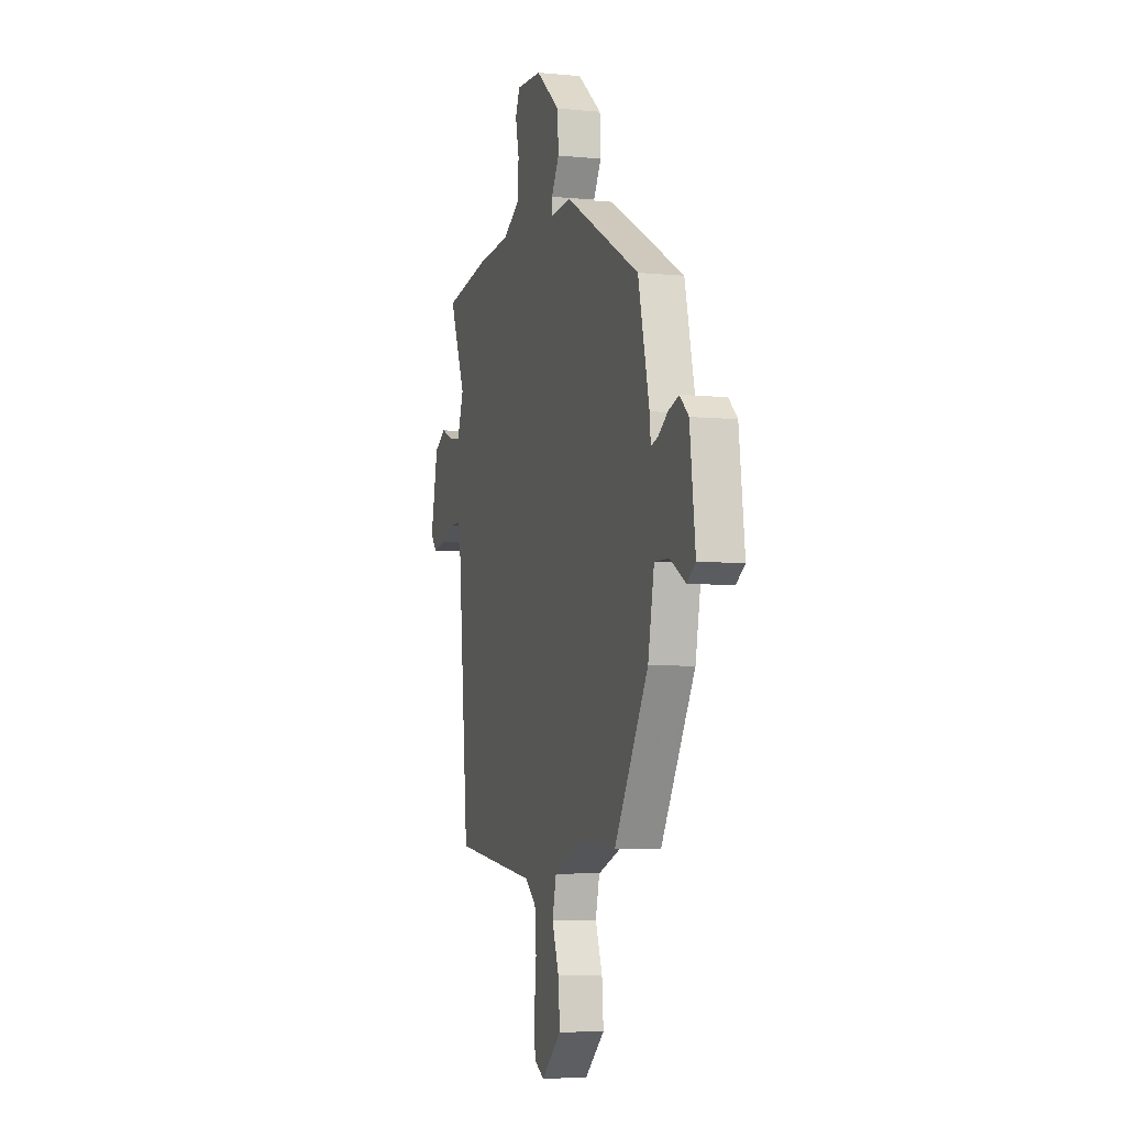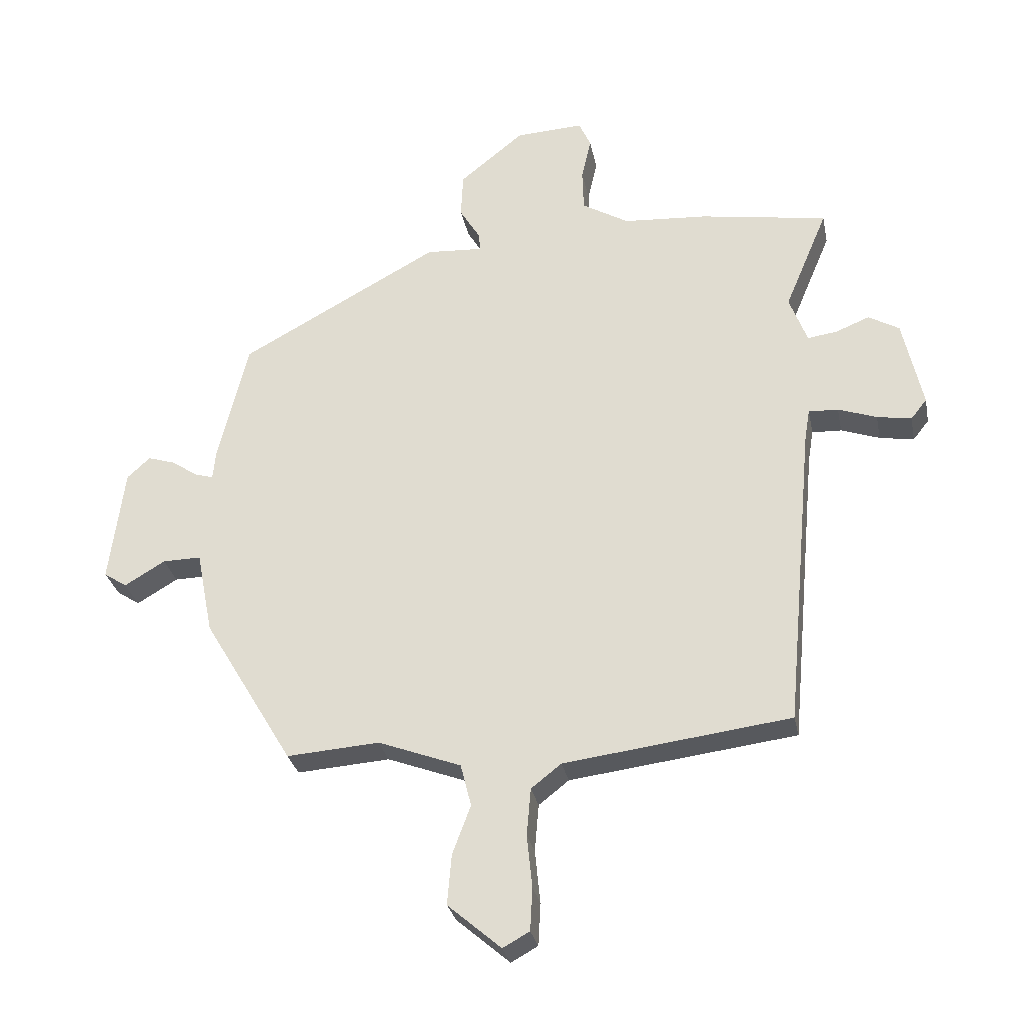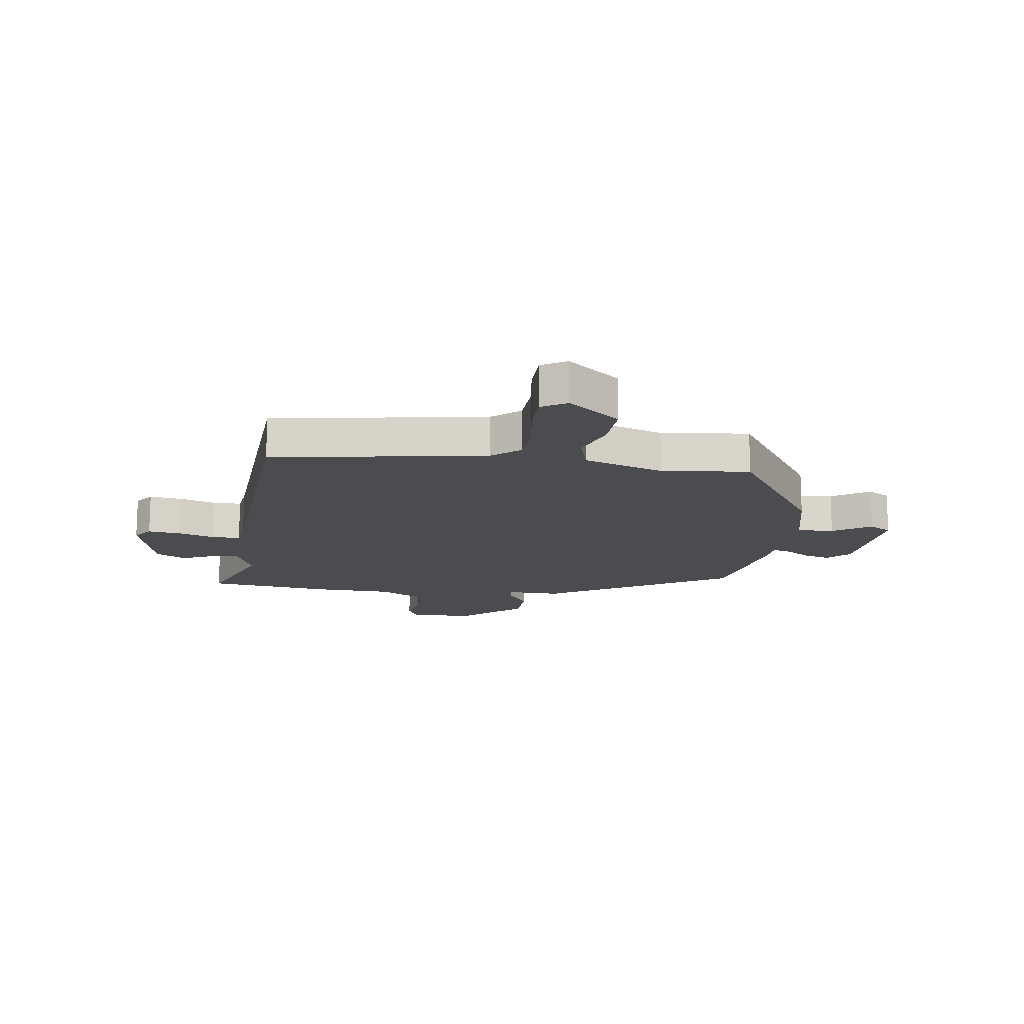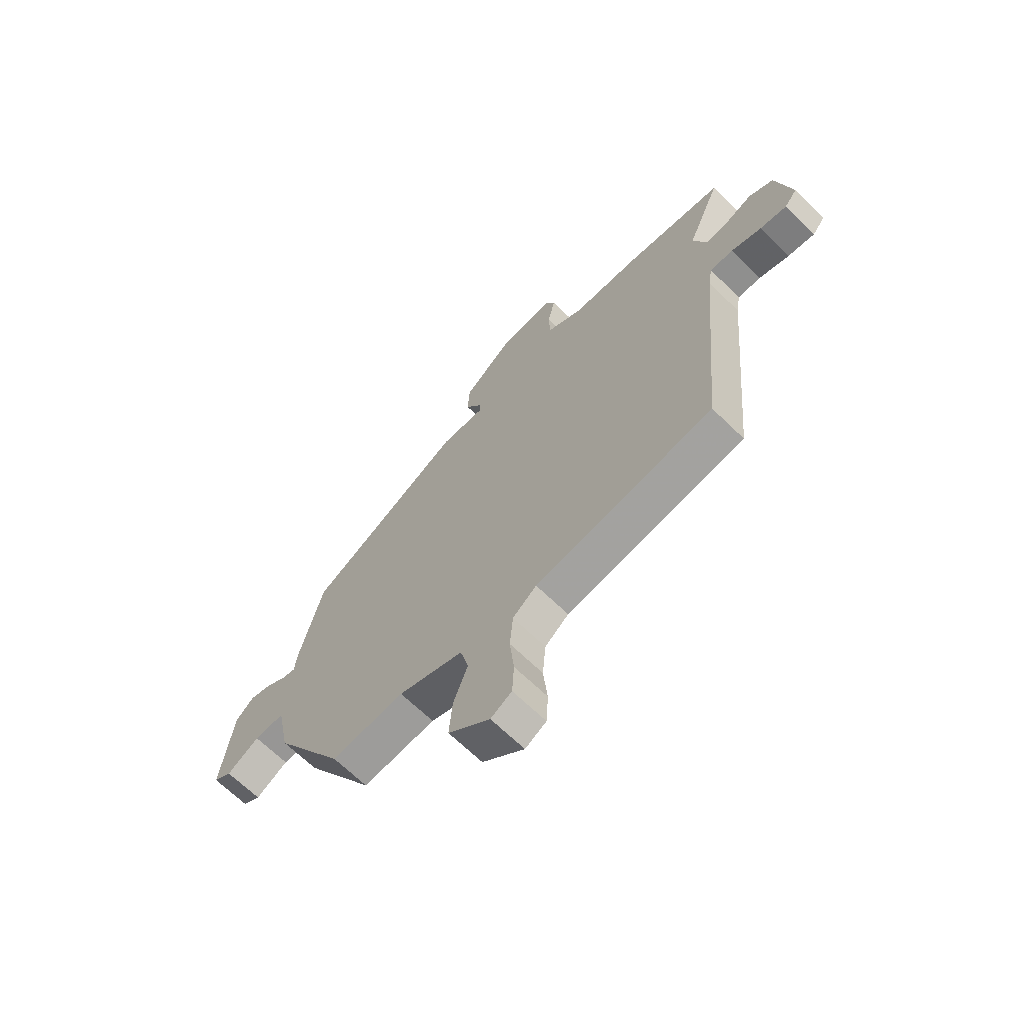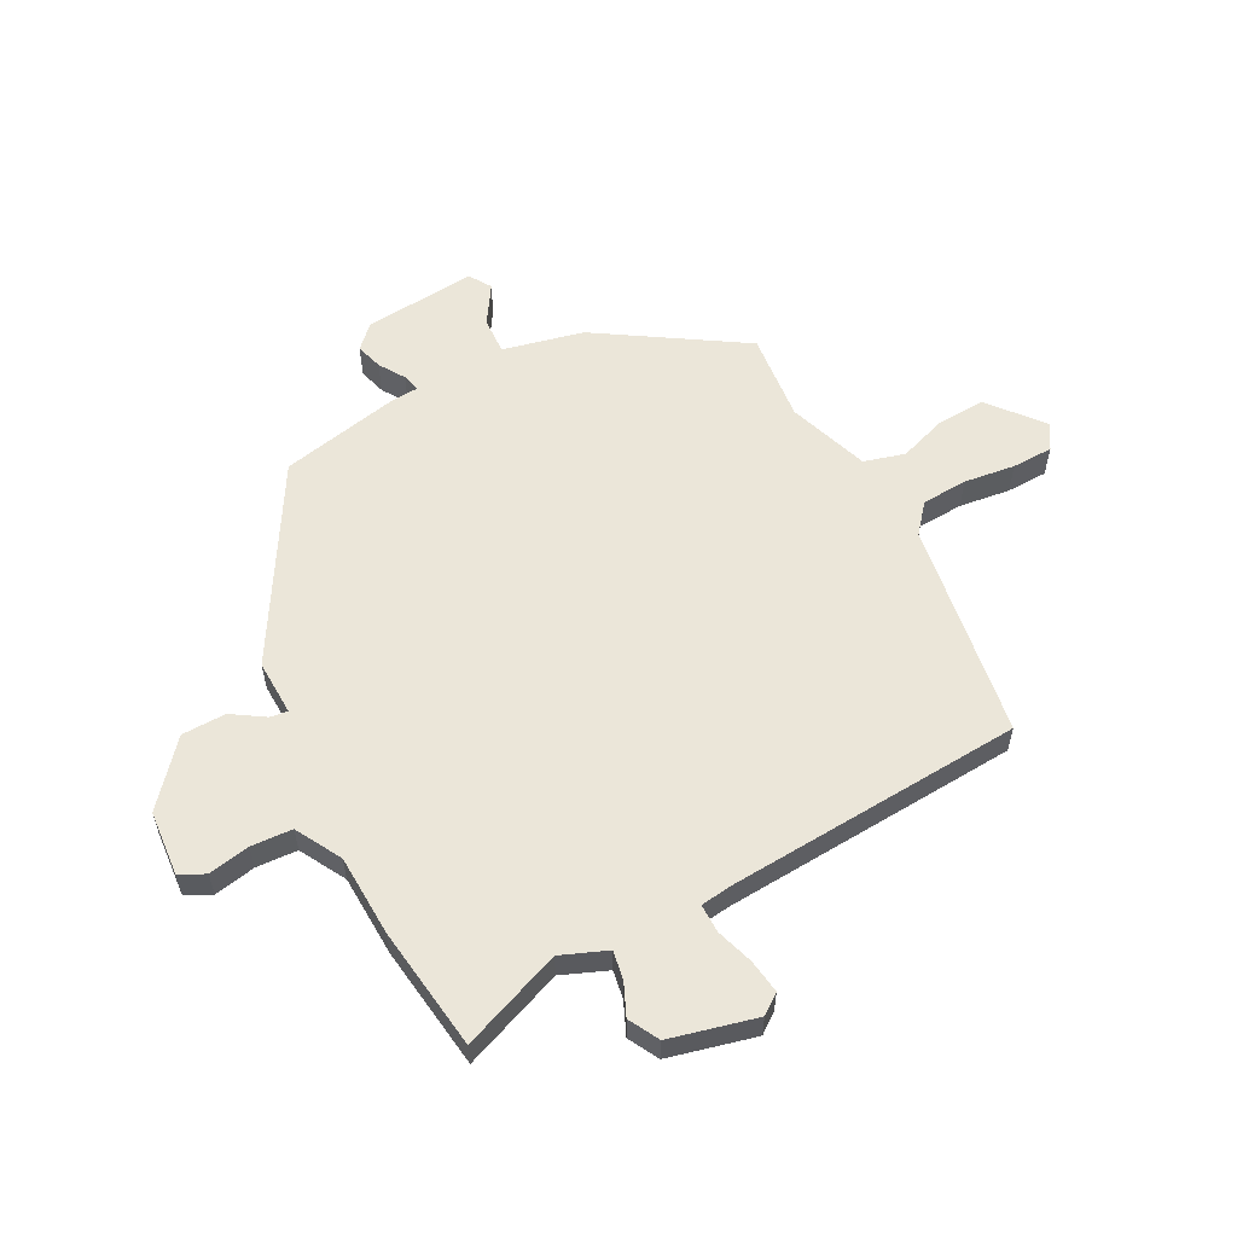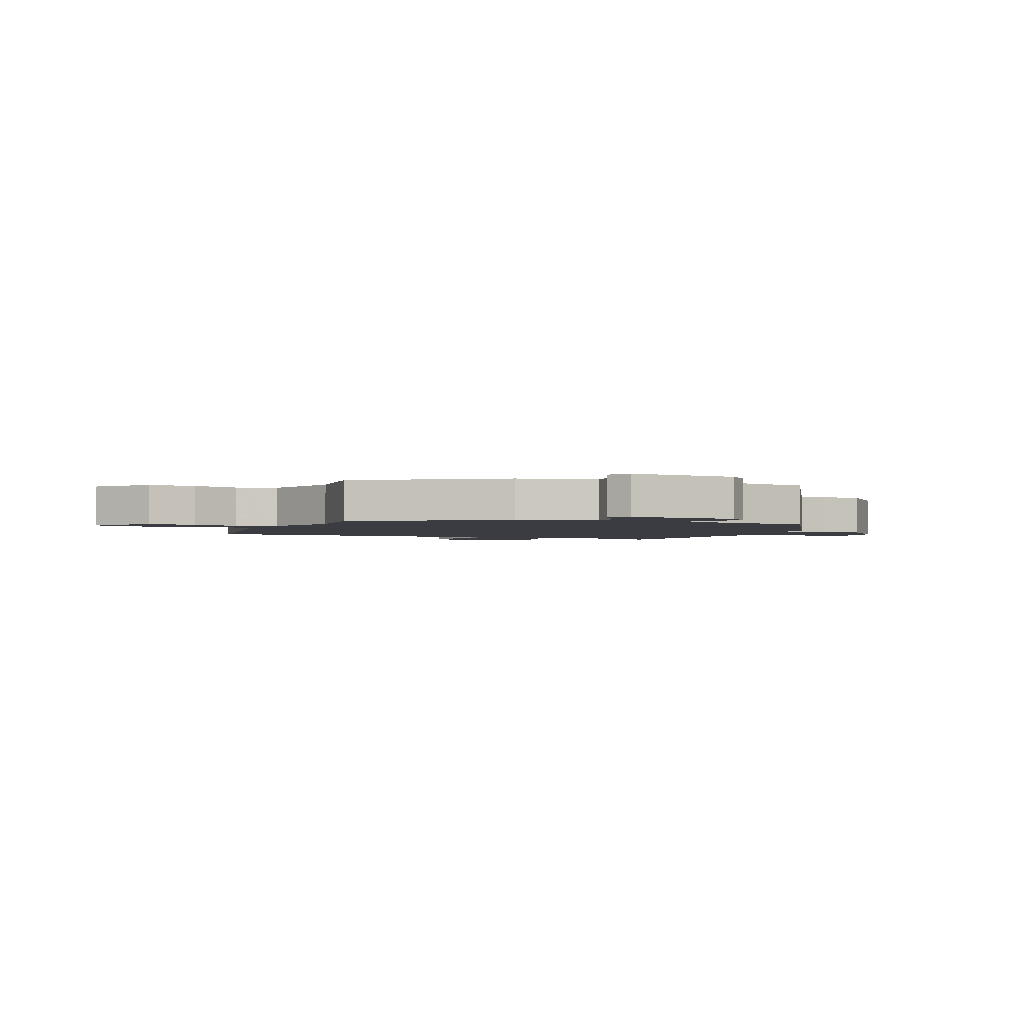
<metadata>
{"format":"obj","ext":"obj","renderer":"f3d","projection":"perspective","resolution":1024,"background":"white","views":[{"elev":-5.5,"azim":-106.7,"up":"+Z"},{"elev":-29.6,"azim":11.2,"up":"+Z"},{"elev":-14.9,"azim":174.2,"up":"+Y"},{"elev":-67.1,"azim":45.7,"up":"+Z"},{"elev":57.6,"azim":63.9,"up":"+Y"},{"elev":-2.2,"azim":-110.5,"up":"+Y"}]}
</metadata>
<code>
v -0.38 0.07 -0.486
v -0.532 0.07 -0.231
v -0.56 0.07 -0.089
v -0.625 0.07 -0.09
v -0.694 0.07 -0.131
v -0.733 0.07 -0.105
v -0.708 0.07 0.092
v -0.669 0.07 0.128
v -0.622 0.07 0.113
v -0.578 0.07 0.083
v -0.547 0.07 0.074
v -0.542 0.07 0.124
v -0.492 0.07 0.331
v -0.154 0.07 0.515
v -0.057 0.07 0.509
v -0.06 0.07 0.54
v -0.095 0.07 0.598
v -0.091 0.07 0.675
v 0.018 0.07 0.763
v 0.133 0.07 0.769
v 0.153 0.07 0.724
v 0.137 0.07 0.652
v 0.139 0.07 0.58
v 0.218 0.07 0.533
v 0.361 0.07 0.523
v 0.576 0.07 0.488
v 0.503 0.07 0.315
v 0.533 0.07 0.234
v 0.583 0.07 0.241
v 0.64 0.07 0.264
v 0.692 0.07 0.234
v 0.725 0.07 0.082
v 0.698 0.07 0.048
v 0.64 0.07 0.058
v 0.575 0.07 0.081
v 0.525 0.07 0.083
v 0.516 0.07 0.029
v 0.467 0.07 -0.491
v 0.085 0.07 -0.539
v 0.034 0.07 -0.579
v 0.027 0.07 -0.659
v 0.036 0.07 -0.749
v 0.032 0.07 -0.821
v -0.013 0.07 -0.846
v -0.103 0.07 -0.768
v -0.096 0.07 -0.683
v -0.065 0.07 -0.6
v -0.083 0.07 -0.528
v -0.223 0.07 -0.475
v -0.38 0 -0.486
v -0.532 0 -0.231
v -0.56 0 -0.089
v -0.625 0 -0.09
v -0.694 0 -0.131
v -0.733 0 -0.105
v -0.708 0 0.092
v -0.669 0 0.128
v -0.622 0 0.113
v -0.578 0 0.083
v -0.547 0 0.074
v -0.542 0 0.124
v -0.492 0 0.331
v -0.154 0 0.515
v -0.057 0 0.509
v -0.06 0 0.54
v -0.095 0 0.598
v -0.091 0 0.675
v 0.018 0 0.763
v 0.133 0 0.769
v 0.153 0 0.724
v 0.137 0 0.652
v 0.139 0 0.58
v 0.218 0 0.533
v 0.361 0 0.523
v 0.576 0 0.488
v 0.503 0 0.315
v 0.533 0 0.234
v 0.583 0 0.241
v 0.64 0 0.264
v 0.692 0 0.234
v 0.725 0 0.082
v 0.698 0 0.048
v 0.64 0 0.058
v 0.575 0 0.081
v 0.525 0 0.083
v 0.516 0 0.029
v 0.467 0 -0.491
v 0.085 0 -0.539
v 0.034 0 -0.579
v 0.027 0 -0.659
v 0.036 0 -0.749
v 0.032 0 -0.821
v -0.013 0 -0.846
v -0.103 0 -0.768
v -0.096 0 -0.683
v -0.065 0 -0.6
v -0.083 0 -0.528
v -0.223 0 -0.475
f 45 46 47
f 44 45 47
f 43 44 47
f 42 43 47
f 41 42 47
f 40 41 47 48
f 39 40 48
f 39 48 49
f 38 39 49
f 37 38 49
f 33 34 35
f 32 33 35
f 31 32 35
f 30 31 35
f 29 30 35
f 28 29 35 36
f 1 2 3
f 49 1 3
f 37 49 3
f 36 37 3
f 28 36 3
f 27 28 3
f 20 21 22
f 19 20 22
f 18 19 22
f 17 18 22
f 16 17 22
f 15 16 22 23
f 13 14 15
f 12 13 15
f 11 12 15
f 11 15 23 24
f 8 9 10
f 7 8 10
f 6 7 10
f 5 6 10
f 4 5 10
f 4 10 11
f 25 26 27
f 24 25 27
f 11 24 27
f 4 11 27
f 3 4 27
f 96 95 94
f 96 94 93
f 96 93 92
f 96 92 91
f 96 91 90
f 97 96 90 89
f 97 89 88
f 98 97 88
f 98 88 87
f 98 87 86
f 84 83 82
f 84 82 81
f 84 81 80
f 84 80 79
f 84 79 78
f 85 84 78 77
f 52 51 50
f 52 50 98
f 52 98 86
f 52 86 85
f 52 85 77
f 52 77 76
f 71 70 69
f 71 69 68
f 71 68 67
f 71 67 66
f 71 66 65
f 72 71 65 64
f 64 63 62
f 64 62 61
f 64 61 60
f 73 72 64 60
f 59 58 57
f 59 57 56
f 59 56 55
f 59 55 54
f 59 54 53
f 60 59 53
f 76 75 74
f 76 74 73
f 76 73 60
f 76 60 53
f 76 53 52
f 1 50 51 2
f 2 51 52 3
f 3 52 53 4
f 4 53 54 5
f 5 54 55 6
f 6 55 56 7
f 7 56 57 8
f 8 57 58 9
f 9 58 59 10
f 10 59 60 11
f 11 60 61 12
f 12 61 62 13
f 13 62 63 14
f 14 63 64 15
f 15 64 65 16
f 16 65 66 17
f 17 66 67 18
f 18 67 68 19
f 19 68 69 20
f 20 69 70 21
f 21 70 71 22
f 22 71 72 23
f 23 72 73 24
f 24 73 74 25
f 25 74 75 26
f 26 75 76 27
f 27 76 77 28
f 28 77 78 29
f 29 78 79 30
f 30 79 80 31
f 31 80 81 32
f 32 81 82 33
f 33 82 83 34
f 34 83 84 35
f 35 84 85 36
f 36 85 86 37
f 37 86 87 38
f 38 87 88 39
f 39 88 89 40
f 40 89 90 41
f 41 90 91 42
f 42 91 92 43
f 43 92 93 44
f 44 93 94 45
f 45 94 95 46
f 46 95 96 47
f 47 96 97 48
f 48 97 98 49
f 49 98 50 1

</code>
